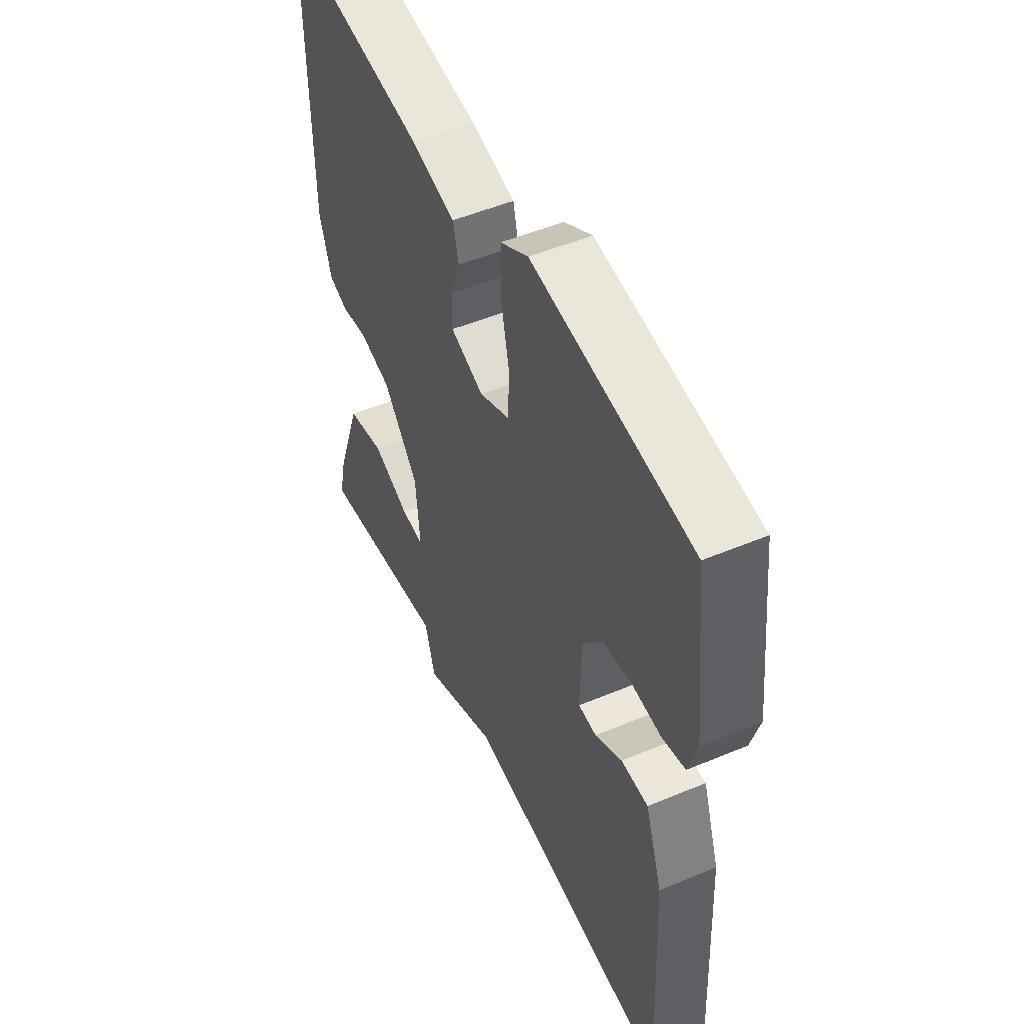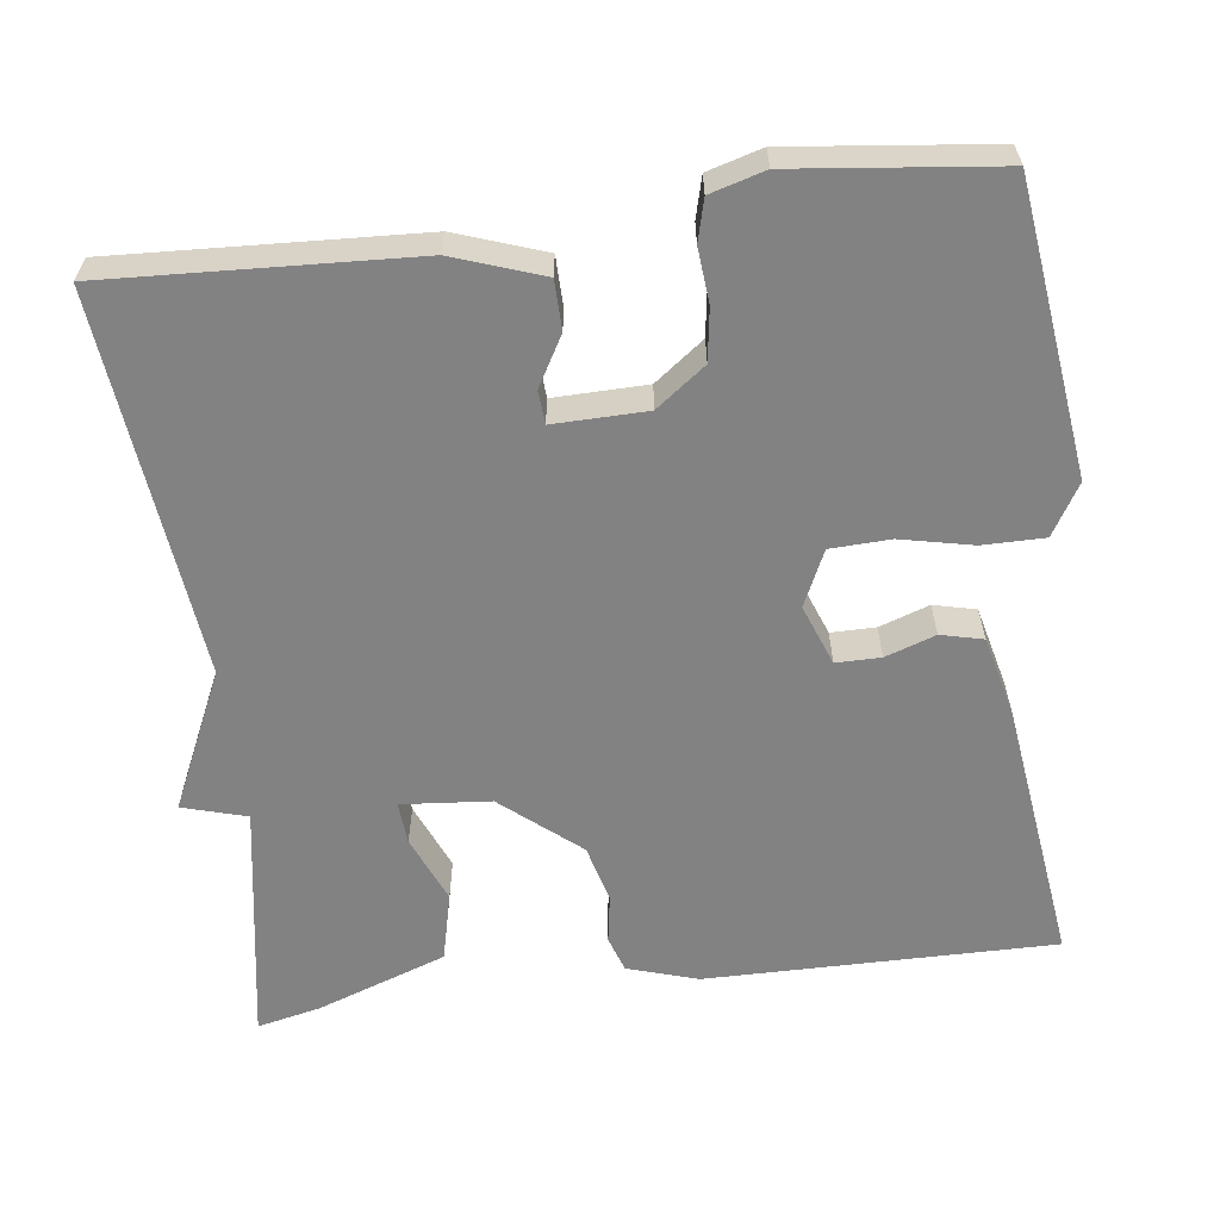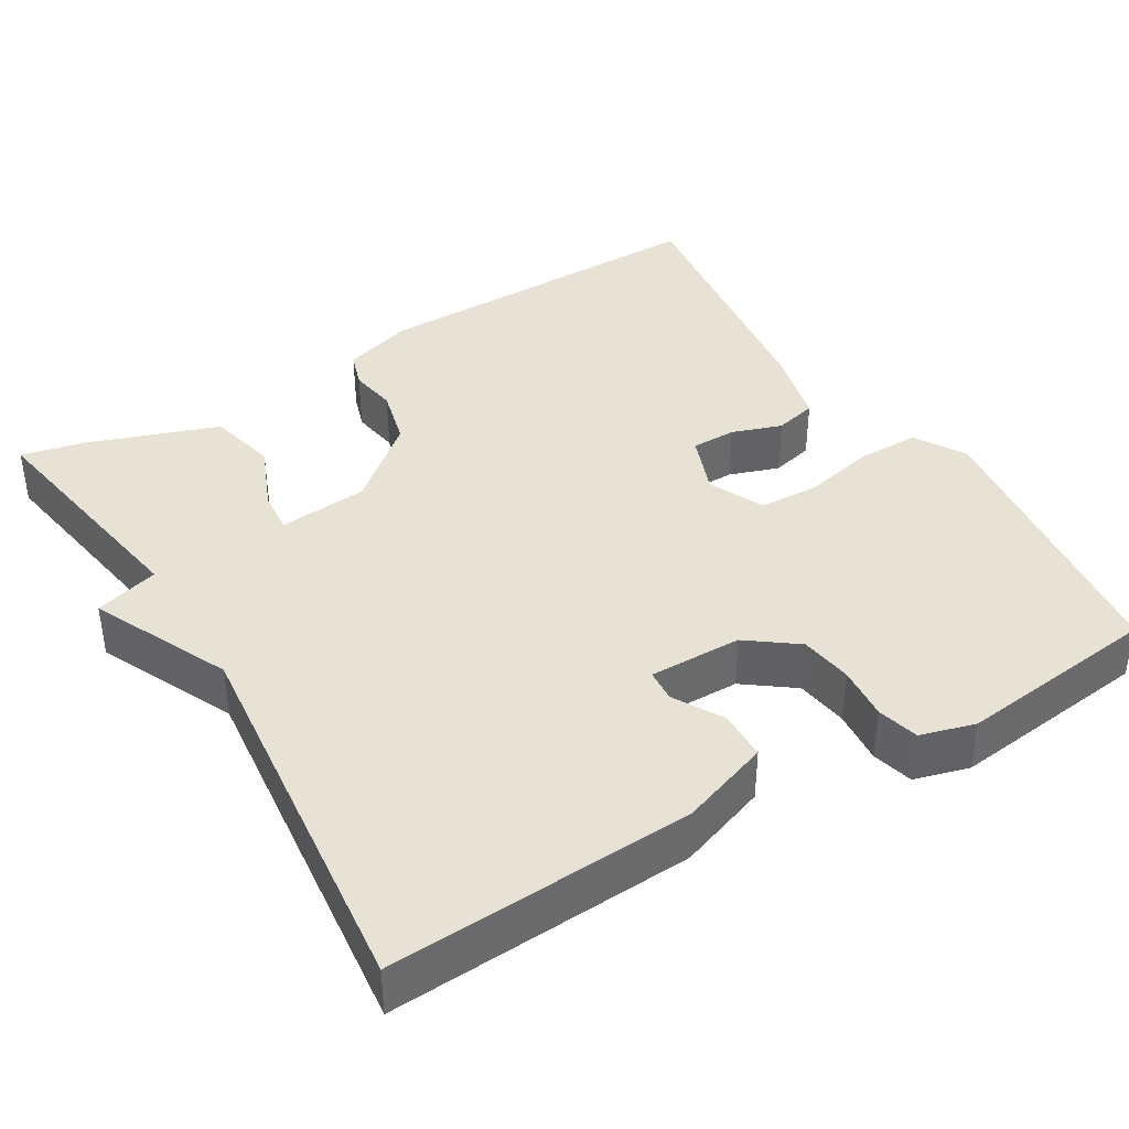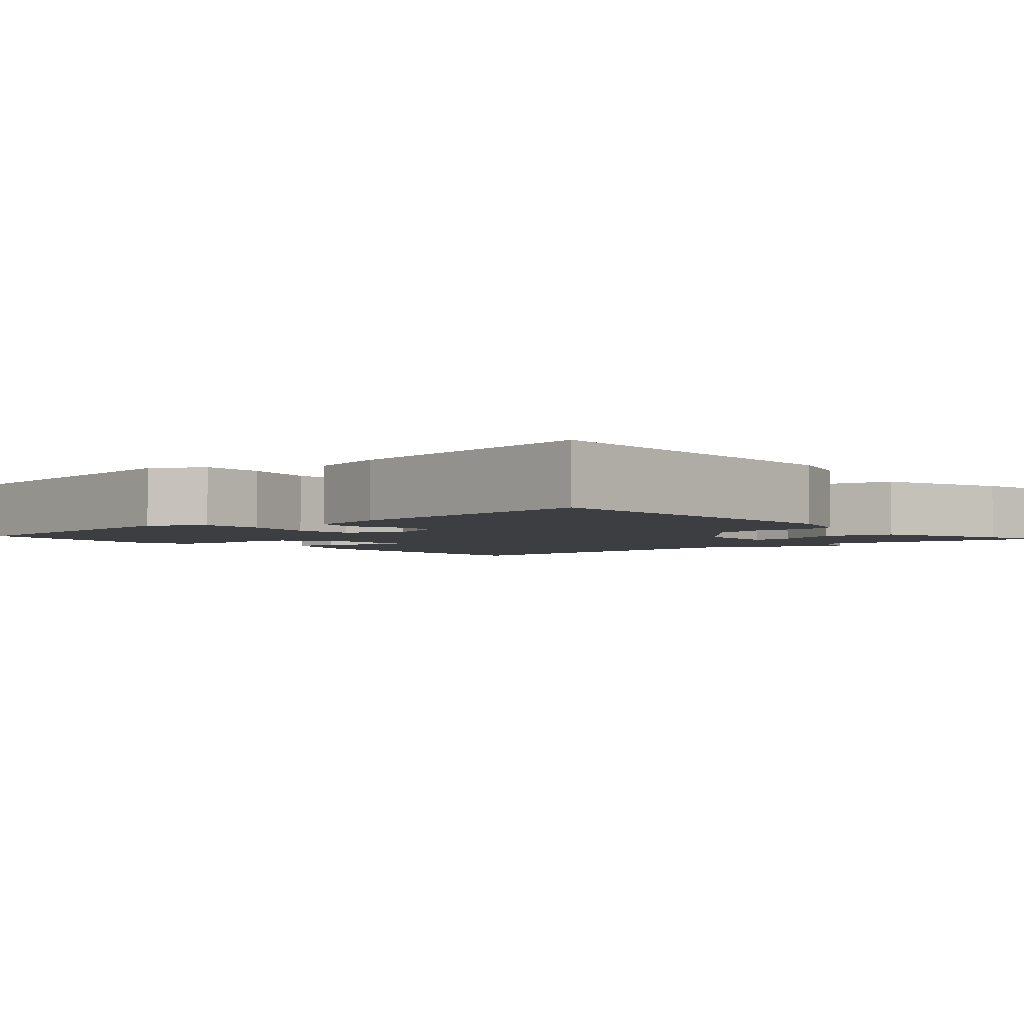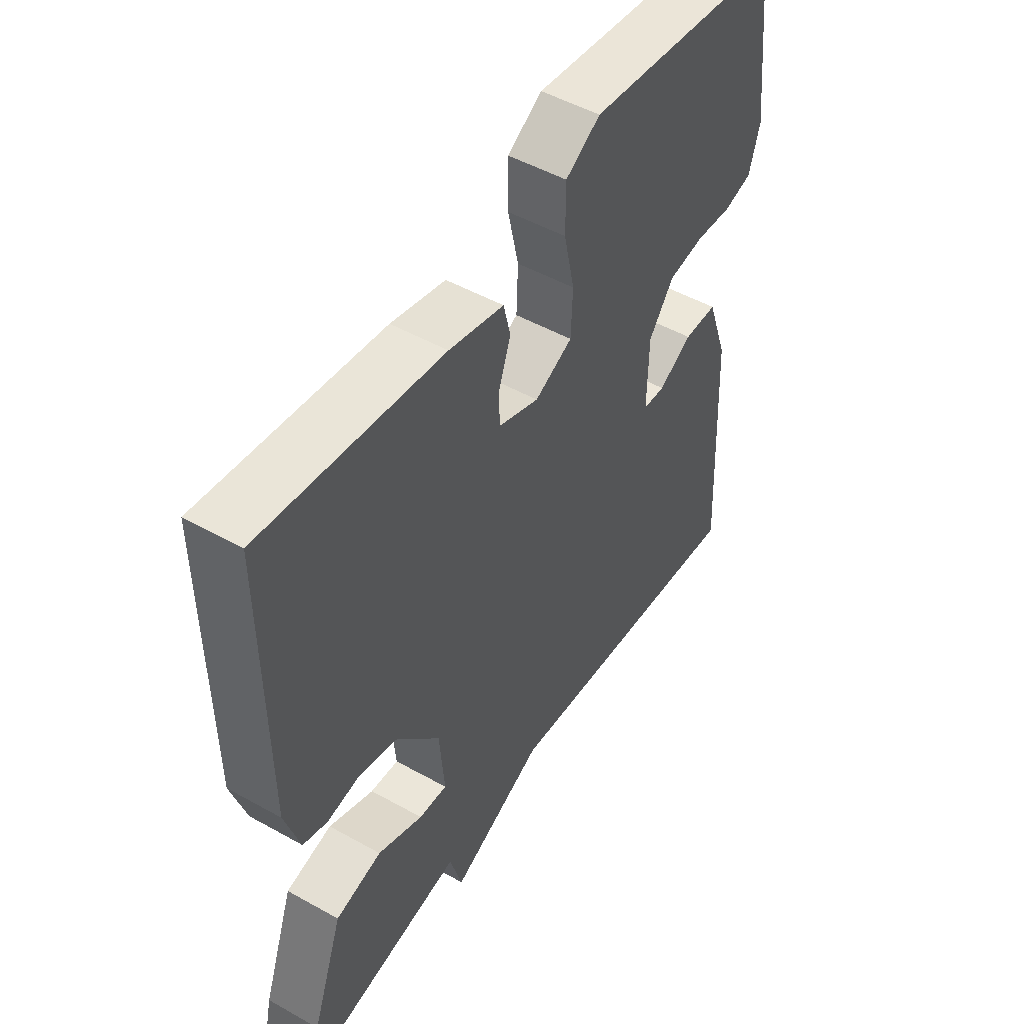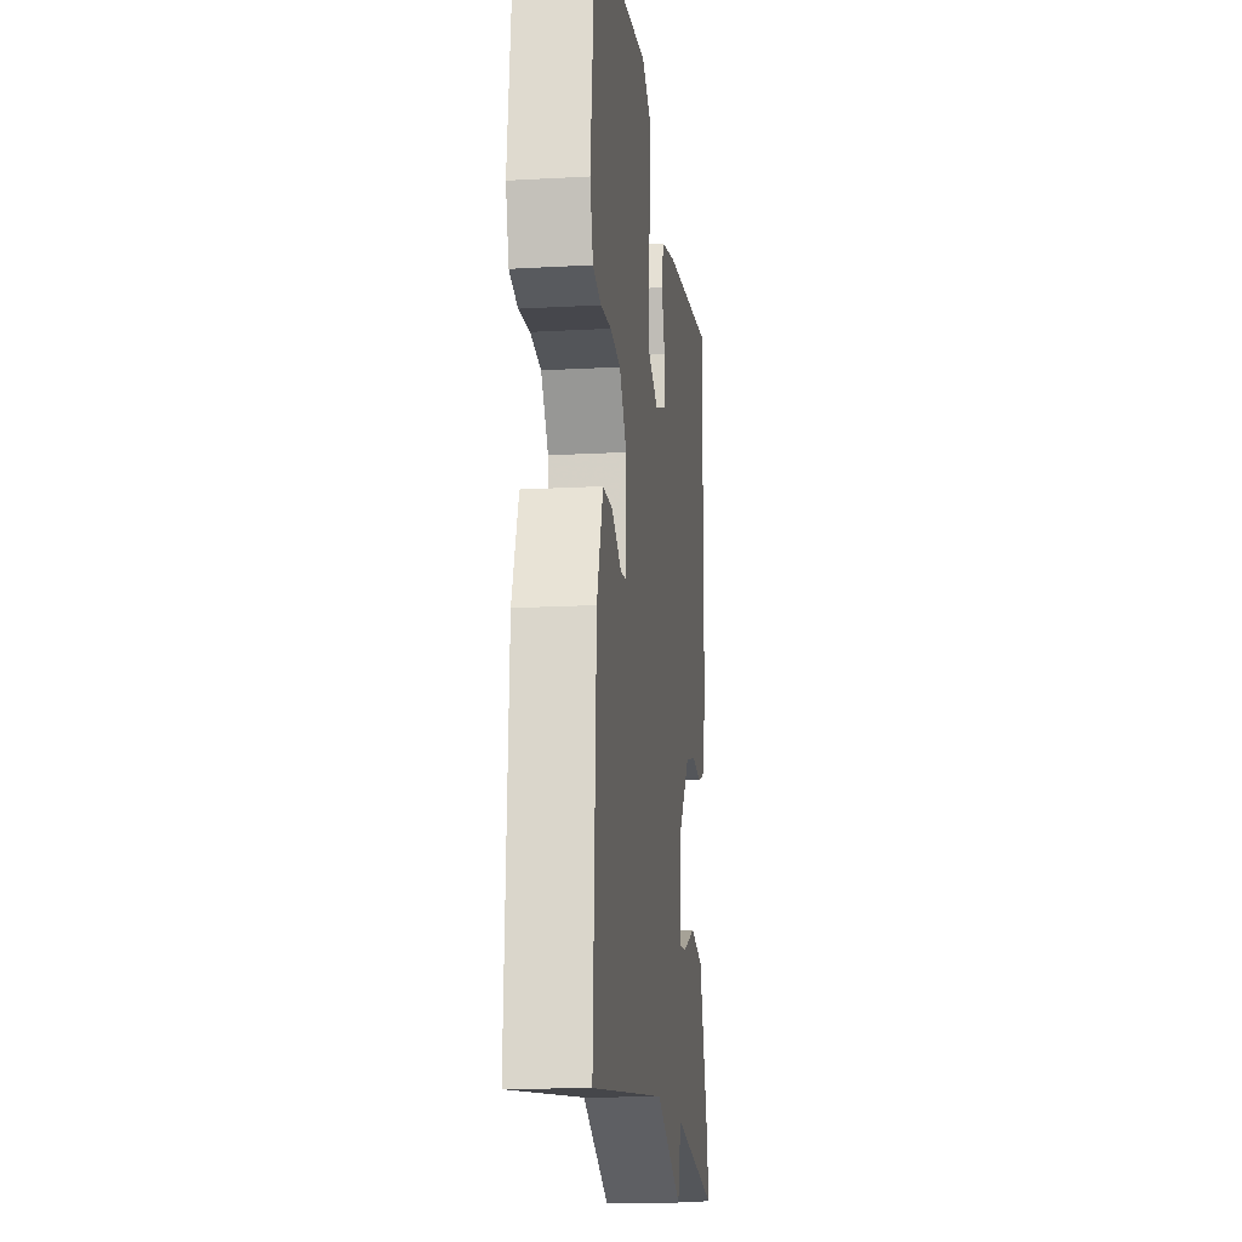
<metadata>
{"format":"obj","ext":"obj","renderer":"f3d","projection":"perspective","resolution":1024,"background":"white","views":[{"elev":50.9,"azim":-114.6,"up":"+Z"},{"elev":-60.8,"azim":-82.7,"up":"+Y"},{"elev":39.9,"azim":-121.1,"up":"+Y"},{"elev":-3.2,"azim":41.4,"up":"+Y"},{"elev":49.9,"azim":121.7,"up":"+Z"},{"elev":-15.9,"azim":-83.3,"up":"+Z"}]}
</metadata>
<code>
v 0.5 0.07 0.5
v 0.497 0.07 0.055
v 0.469 0.07 -0.035
v 0.423 0.07 -0.05
v 0.362 0.07 -0.04
v 0.288 0.07 -0.059
v 0.205 0.07 -0.158
v 0.195 0.07 -0.272
v 0.249 0.07 -0.268
v 0.335 0.07 -0.232
v 0.423 0.07 -0.253
v 0.482 0.07 -0.419
v 0.5 0.07 -0.5
v 0.19 0.07 -0.448
v 0.166 0.07 -0.53
v -0.01 0.07 -0.448
v -0.5 0.07 -0.5
v -0.48 0.07 -0.111
v -0.44 0.07 0.003
v -0.377 0.07 0.004
v -0.314 0.07 -0.032
v -0.272 0.07 -0.029
v -0.274 0.07 0.09
v -0.321 0.07 0.153
v -0.388 0.07 0.163
v -0.457 0.07 0.157
v -0.51 0.07 0.171
v -0.53 0.07 0.241
v -0.5 0.07 0.5
v -0.129 0.07 0.547
v -0.064 0.07 0.508
v -0.064 0.07 0.429
v -0.084 0.07 0.337
v -0.081 0.07 0.26
v -0.01 0.07 0.227
v 0.067 0.07 0.256
v 0.067 0.07 0.313
v 0.045 0.07 0.377
v 0.058 0.07 0.431
v 0.161 0.07 0.456
v 0.5 0 0.5
v 0.497 0 0.055
v 0.469 0 -0.035
v 0.423 0 -0.05
v 0.362 0 -0.04
v 0.288 0 -0.059
v 0.205 0 -0.158
v 0.195 0 -0.272
v 0.249 0 -0.268
v 0.335 0 -0.232
v 0.423 0 -0.253
v 0.482 0 -0.419
v 0.5 0 -0.5
v 0.19 0 -0.448
v 0.166 0 -0.53
v -0.01 0 -0.448
v -0.5 0 -0.5
v -0.48 0 -0.111
v -0.44 0 0.003
v -0.377 0 0.004
v -0.314 0 -0.032
v -0.272 0 -0.029
v -0.274 0 0.09
v -0.321 0 0.153
v -0.388 0 0.163
v -0.457 0 0.157
v -0.51 0 0.171
v -0.53 0 0.241
v -0.5 0 0.5
v -0.129 0 0.547
v -0.064 0 0.508
v -0.064 0 0.429
v -0.084 0 0.337
v -0.081 0 0.26
v -0.01 0 0.227
v 0.067 0 0.256
v 0.067 0 0.313
v 0.045 0 0.377
v 0.058 0 0.431
v 0.161 0 0.456
f 3 4 5
f 2 3 5
f 1 2 5
f 40 1 5
f 39 40 5
f 38 39 5
f 37 38 5
f 36 37 5 6
f 35 36 6 7
f 34 35 7 8
f 31 32 33
f 30 31 33
f 29 30 33
f 28 29 33
f 27 28 33
f 26 27 33
f 25 26 33
f 24 25 33 34
f 23 24 34 8
f 19 20 21
f 18 19 21
f 17 18 21
f 16 17 21
f 16 21 22
f 15 16 22
f 14 15 22
f 12 13 14
f 11 12 14
f 10 11 14
f 9 10 14
f 8 9 14
f 8 14 22 23
f 45 44 43
f 45 43 42
f 45 42 41
f 45 41 80
f 45 80 79
f 45 79 78
f 45 78 77
f 46 45 77 76
f 47 46 76 75
f 48 47 75 74
f 73 72 71
f 73 71 70
f 73 70 69
f 73 69 68
f 73 68 67
f 73 67 66
f 73 66 65
f 74 73 65 64
f 48 74 64 63
f 61 60 59
f 61 59 58
f 61 58 57
f 61 57 56
f 62 61 56
f 62 56 55
f 62 55 54
f 54 53 52
f 54 52 51
f 54 51 50
f 54 50 49
f 54 49 48
f 63 62 54 48
f 1 41 42 2
f 2 42 43 3
f 3 43 44 4
f 4 44 45 5
f 5 45 46 6
f 6 46 47 7
f 7 47 48 8
f 8 48 49 9
f 9 49 50 10
f 10 50 51 11
f 11 51 52 12
f 12 52 53 13
f 13 53 54 14
f 14 54 55 15
f 15 55 56 16
f 16 56 57 17
f 17 57 58 18
f 18 58 59 19
f 19 59 60 20
f 20 60 61 21
f 21 61 62 22
f 22 62 63 23
f 23 63 64 24
f 24 64 65 25
f 25 65 66 26
f 26 66 67 27
f 27 67 68 28
f 28 68 69 29
f 29 69 70 30
f 30 70 71 31
f 31 71 72 32
f 32 72 73 33
f 33 73 74 34
f 34 74 75 35
f 35 75 76 36
f 36 76 77 37
f 37 77 78 38
f 38 78 79 39
f 39 79 80 40
f 40 80 41 1

</code>
